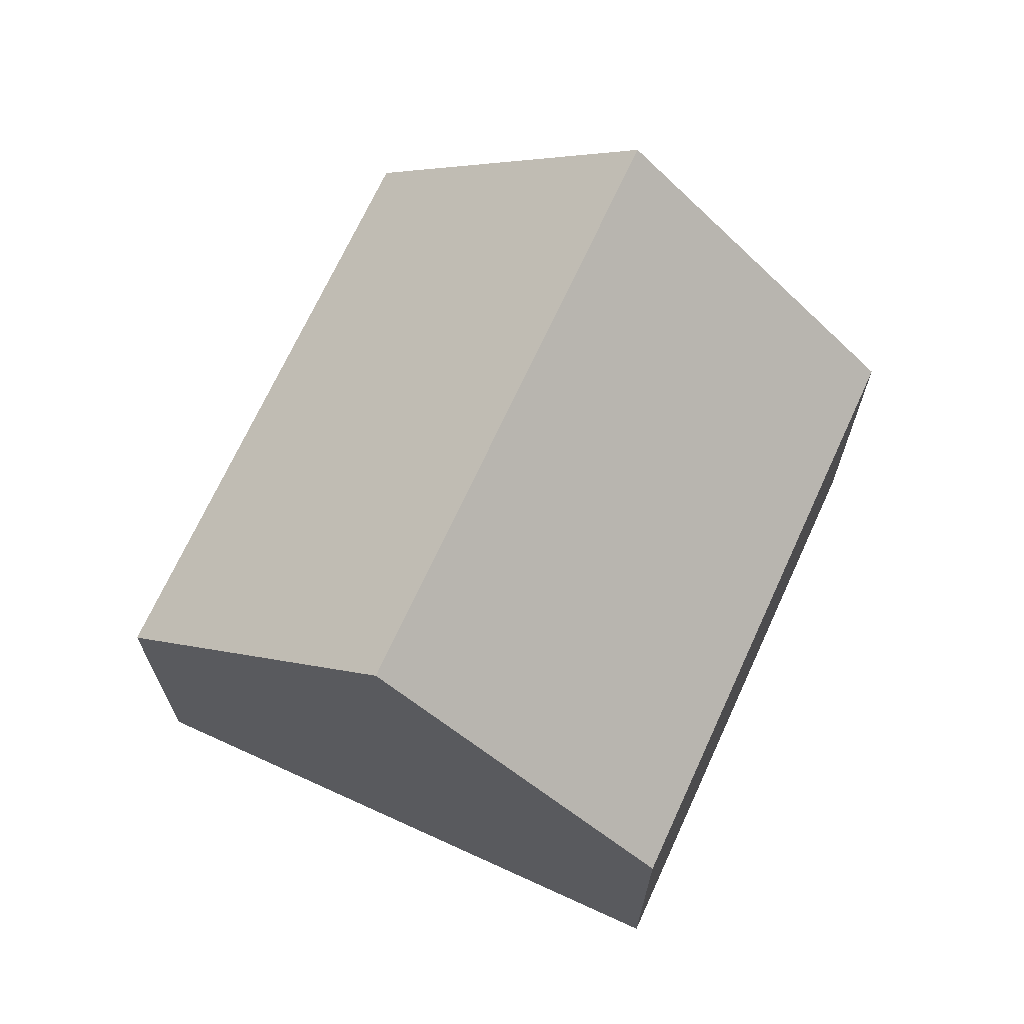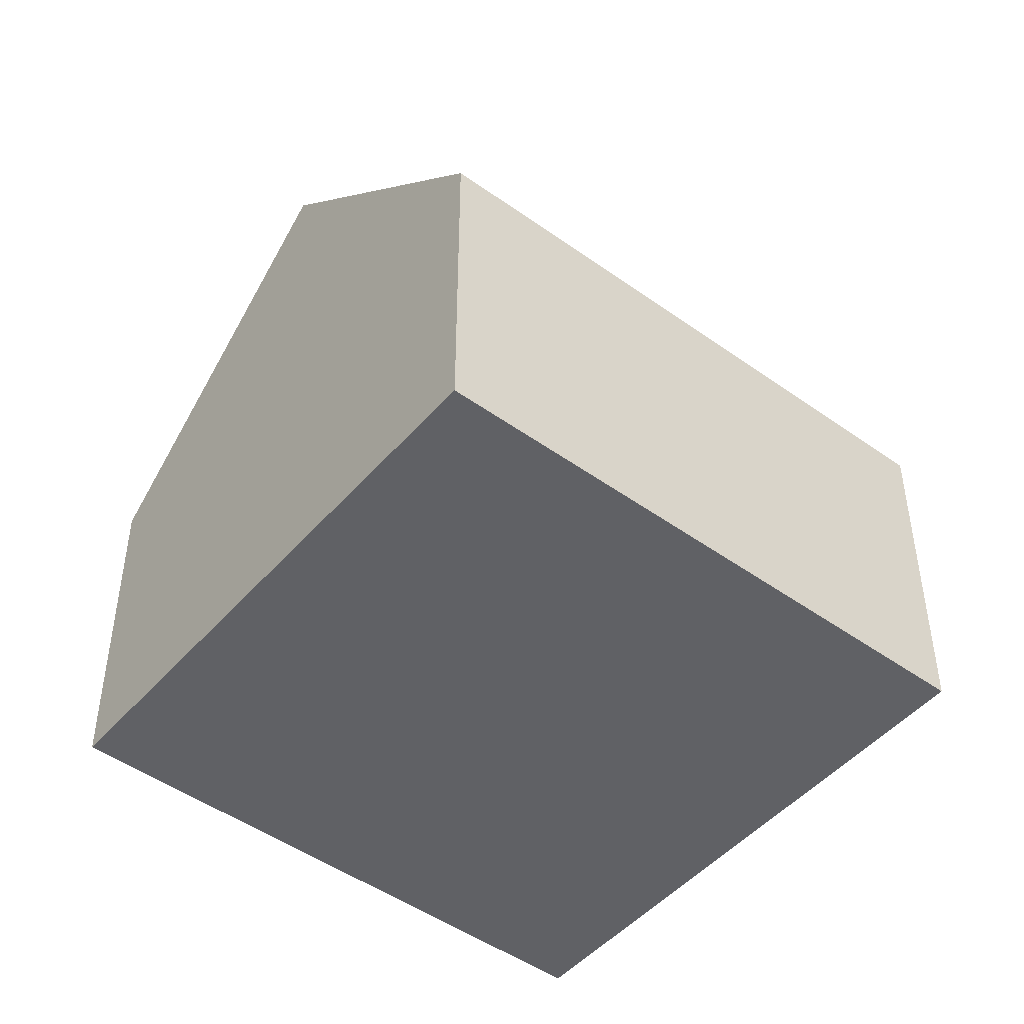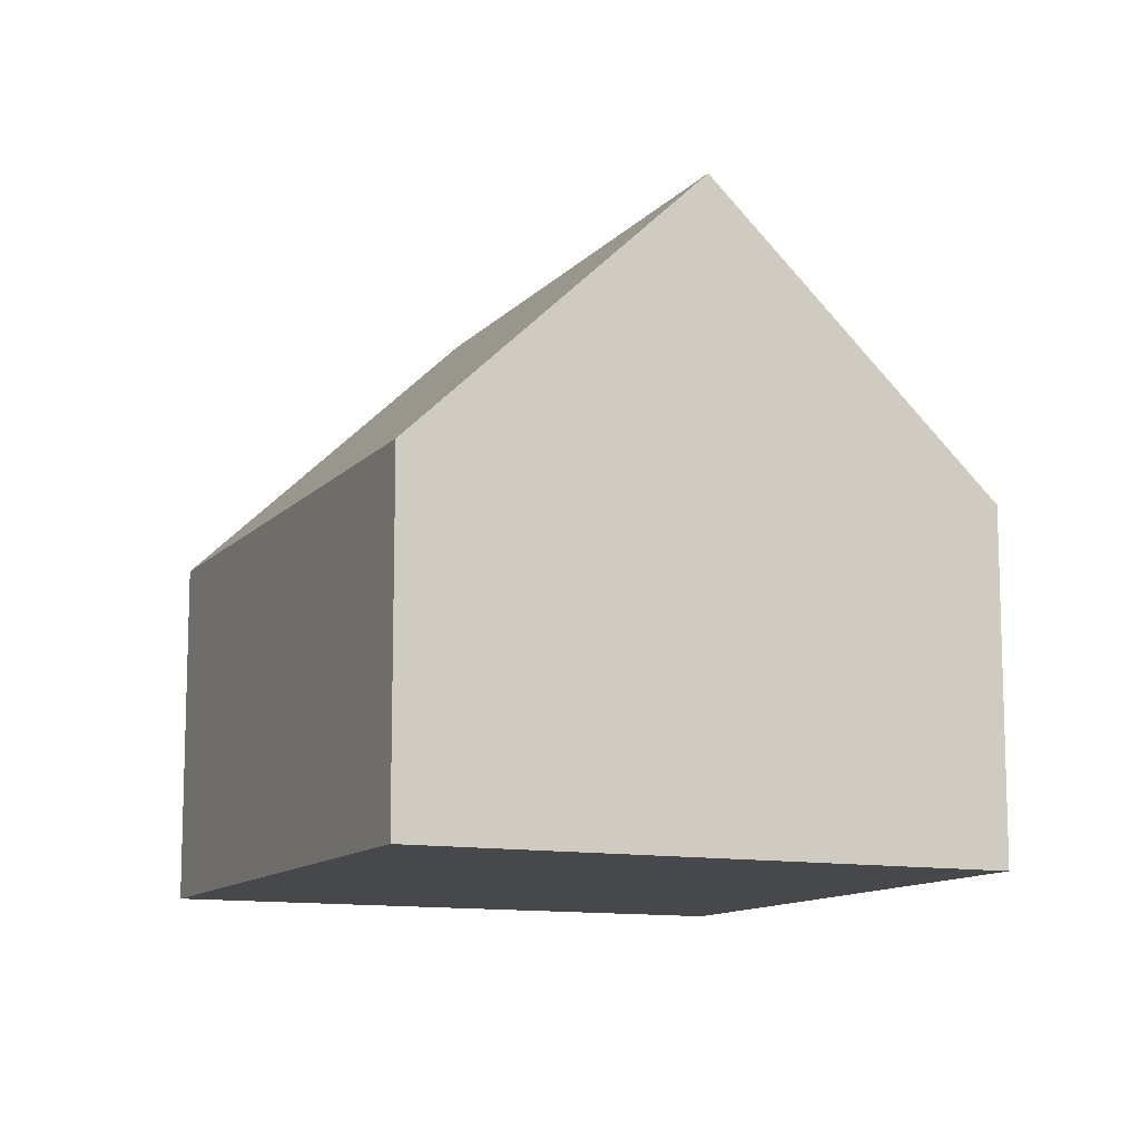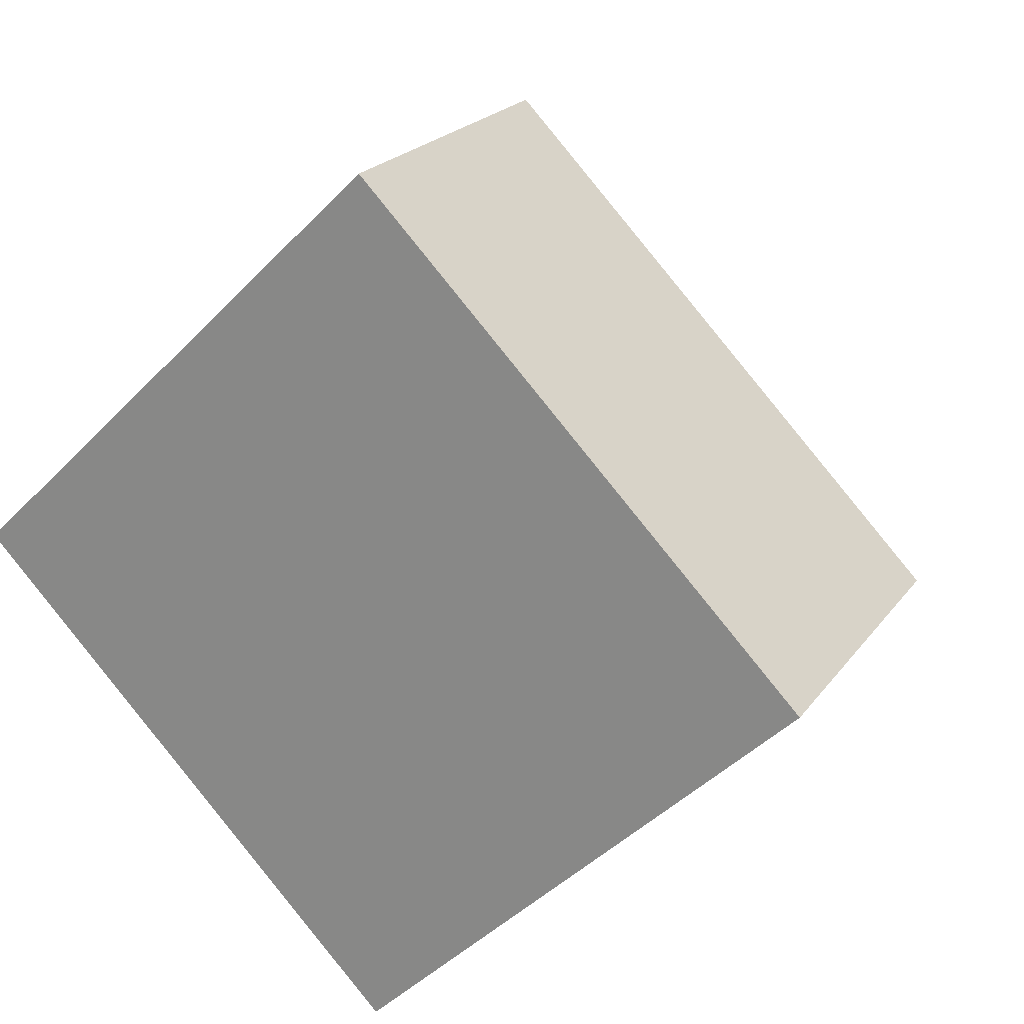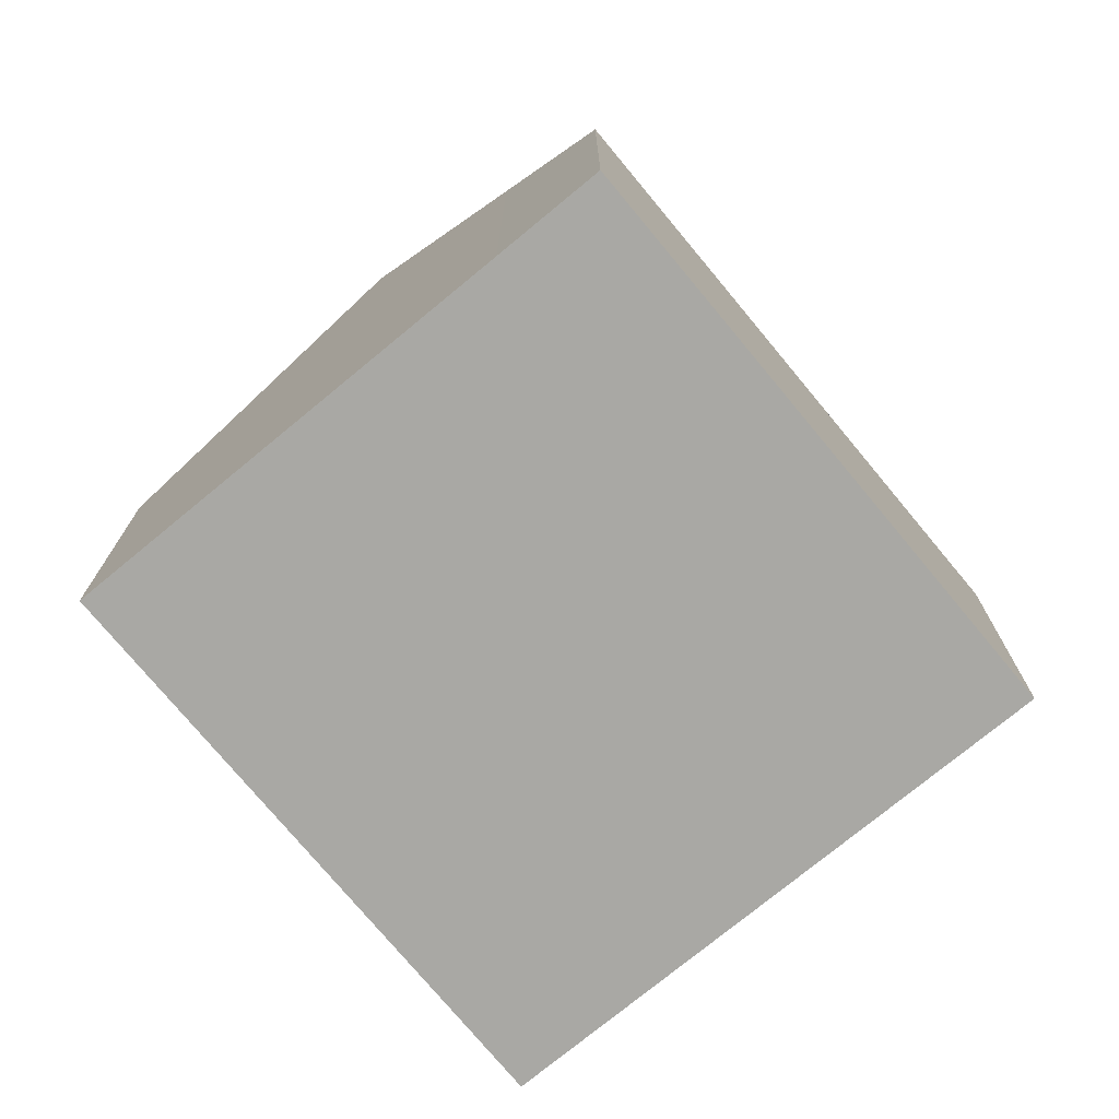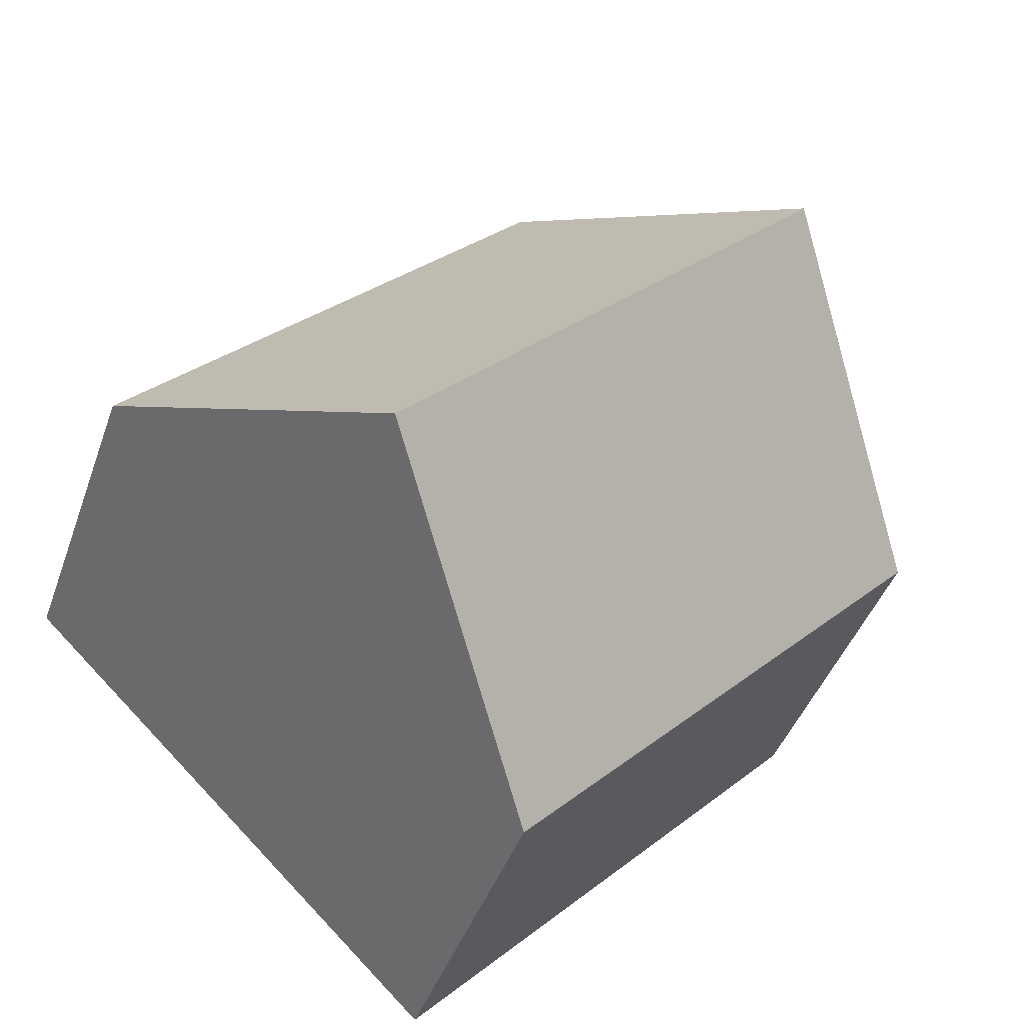
<metadata>
{"format":"obj","ext":"obj","renderer":"f3d","projection":"perspective","resolution":1024,"background":"white","views":[{"elev":69.8,"azim":160.4,"up":"+Y"},{"elev":-48.0,"azim":-173.0,"up":"+Y"},{"elev":-11.6,"azim":111.5,"up":"+Y"},{"elev":21.3,"azim":25.7,"up":"+Z"},{"elev":-74.9,"azim":-4.6,"up":"+Y"},{"elev":-42.9,"azim":161.3,"up":"+Z"}]}
</metadata>
<code>
v  3.215 9.338 3.121
v  0 0 0
v  3.215 -1.911e-16 3.122
v  0.0001093 5.136 -0.0001627
v  6.408 4.042e-16 -6.601
v  6.408 5.119 -6.601
v  9.637 9.338 -3.467
v  9.637 2.122e-16 -3.466
v  12.86 5.127 -0.3384
v  12.86 2.071e-17 -0.3383
v  6.437 5.127 6.25
v  6.437 -3.827e-16 6.25
v  5.193 -3.087e-16 5.041
v  5.193 6.754 5.041
g defaultobject
f 1 2 3
f 2 1 4
f 4 5 2
f 5 4 6
f 5 7 8
f 7 5 6
f 8 9 10
f 9 8 7
f 10 11 12
f 11 10 9
f 11 13 12
f 13 11 14
f 14 3 13
f 3 14 1
f 14 7 1
f 7 14 9
f 9 14 11
f 4 7 6
f 7 4 1
f 5 3 2
f 3 5 8
f 3 8 13
f 13 8 10
f 13 10 12

</code>
